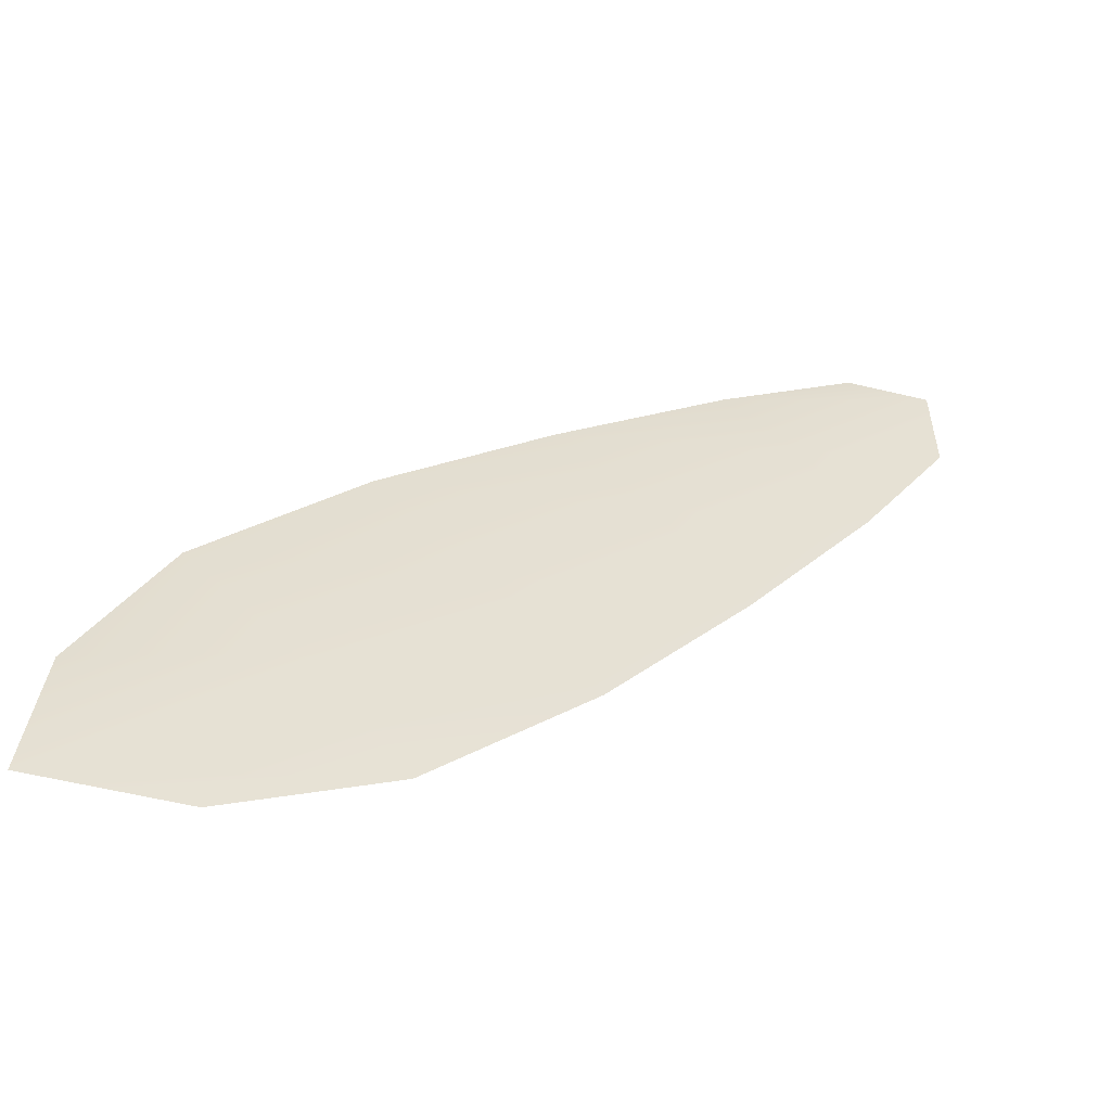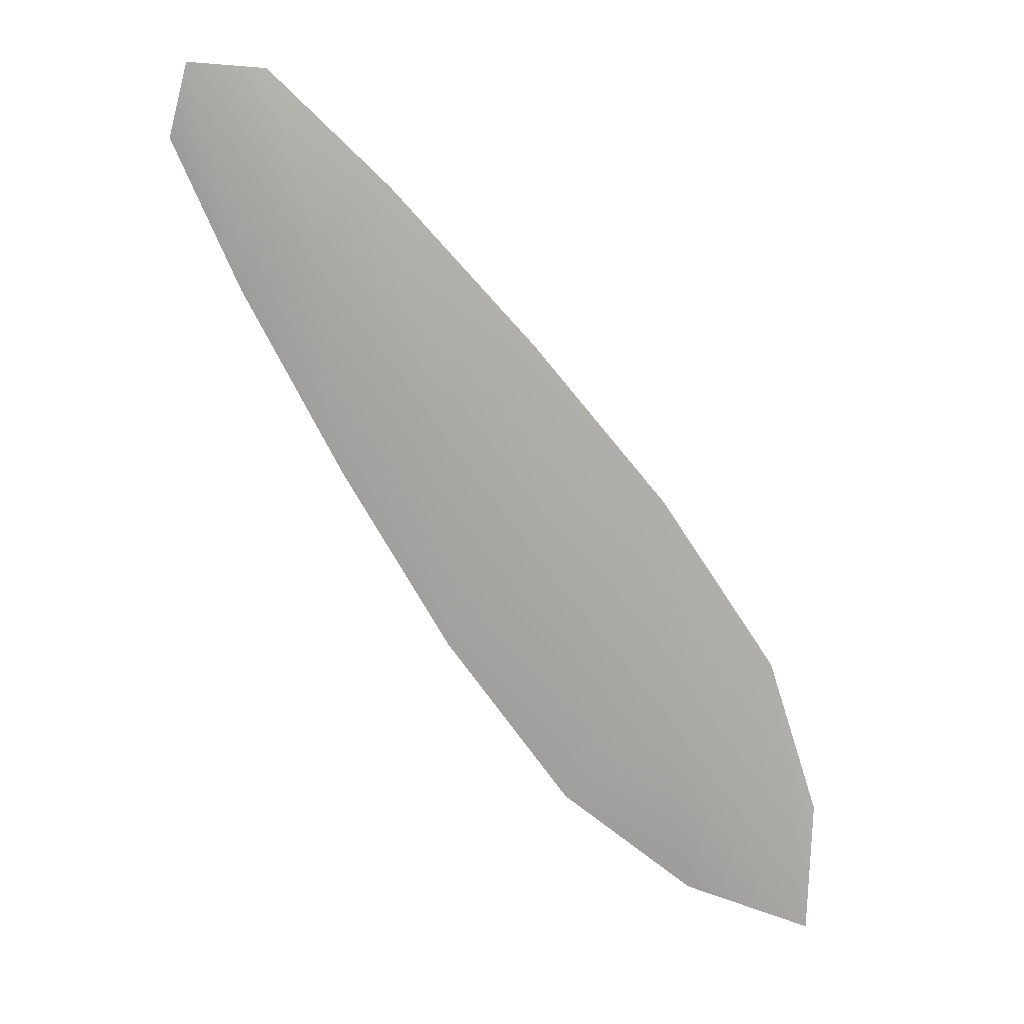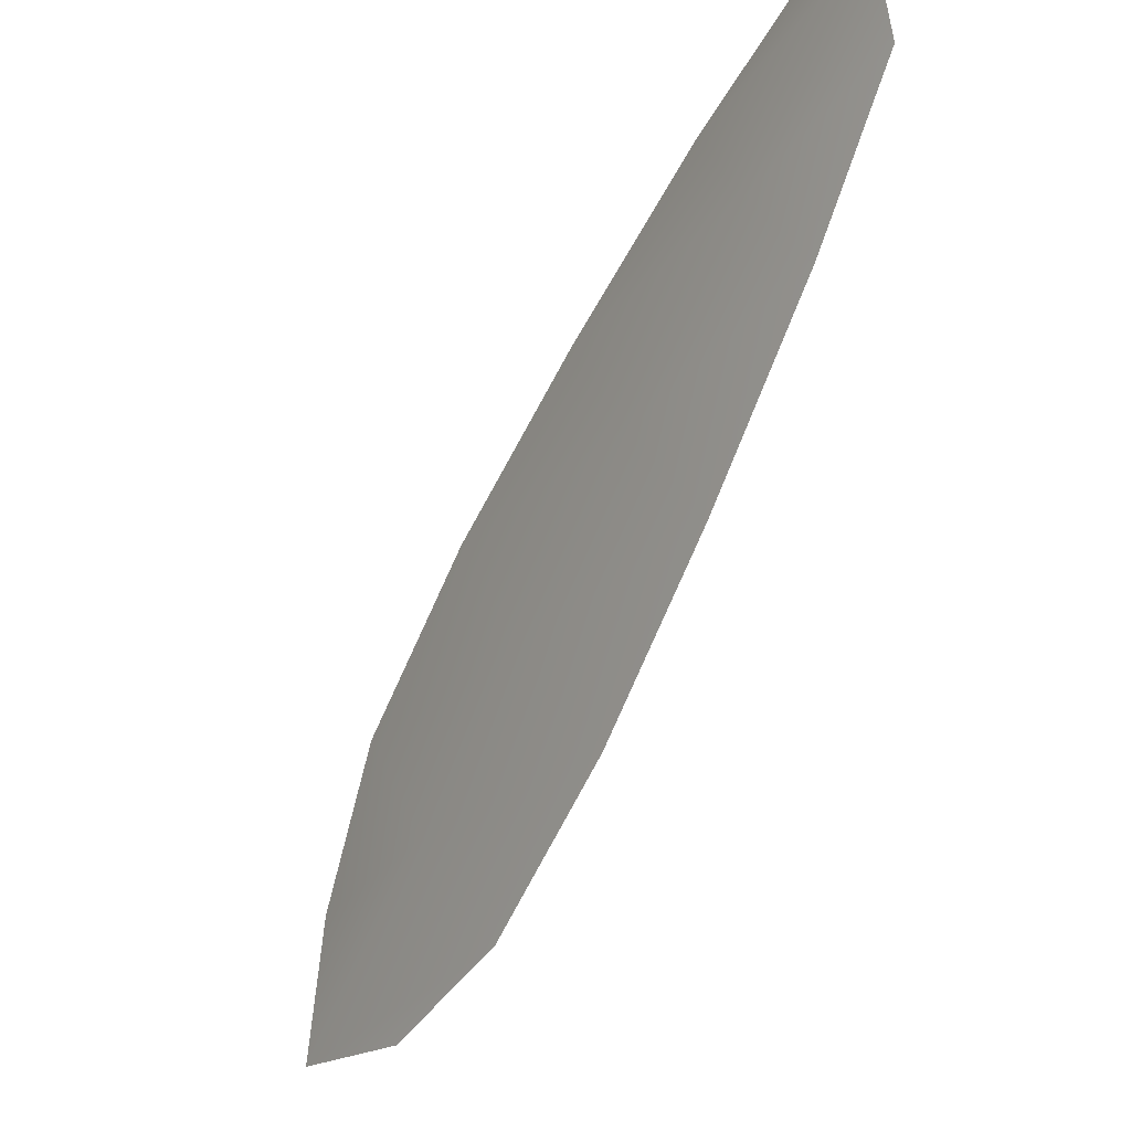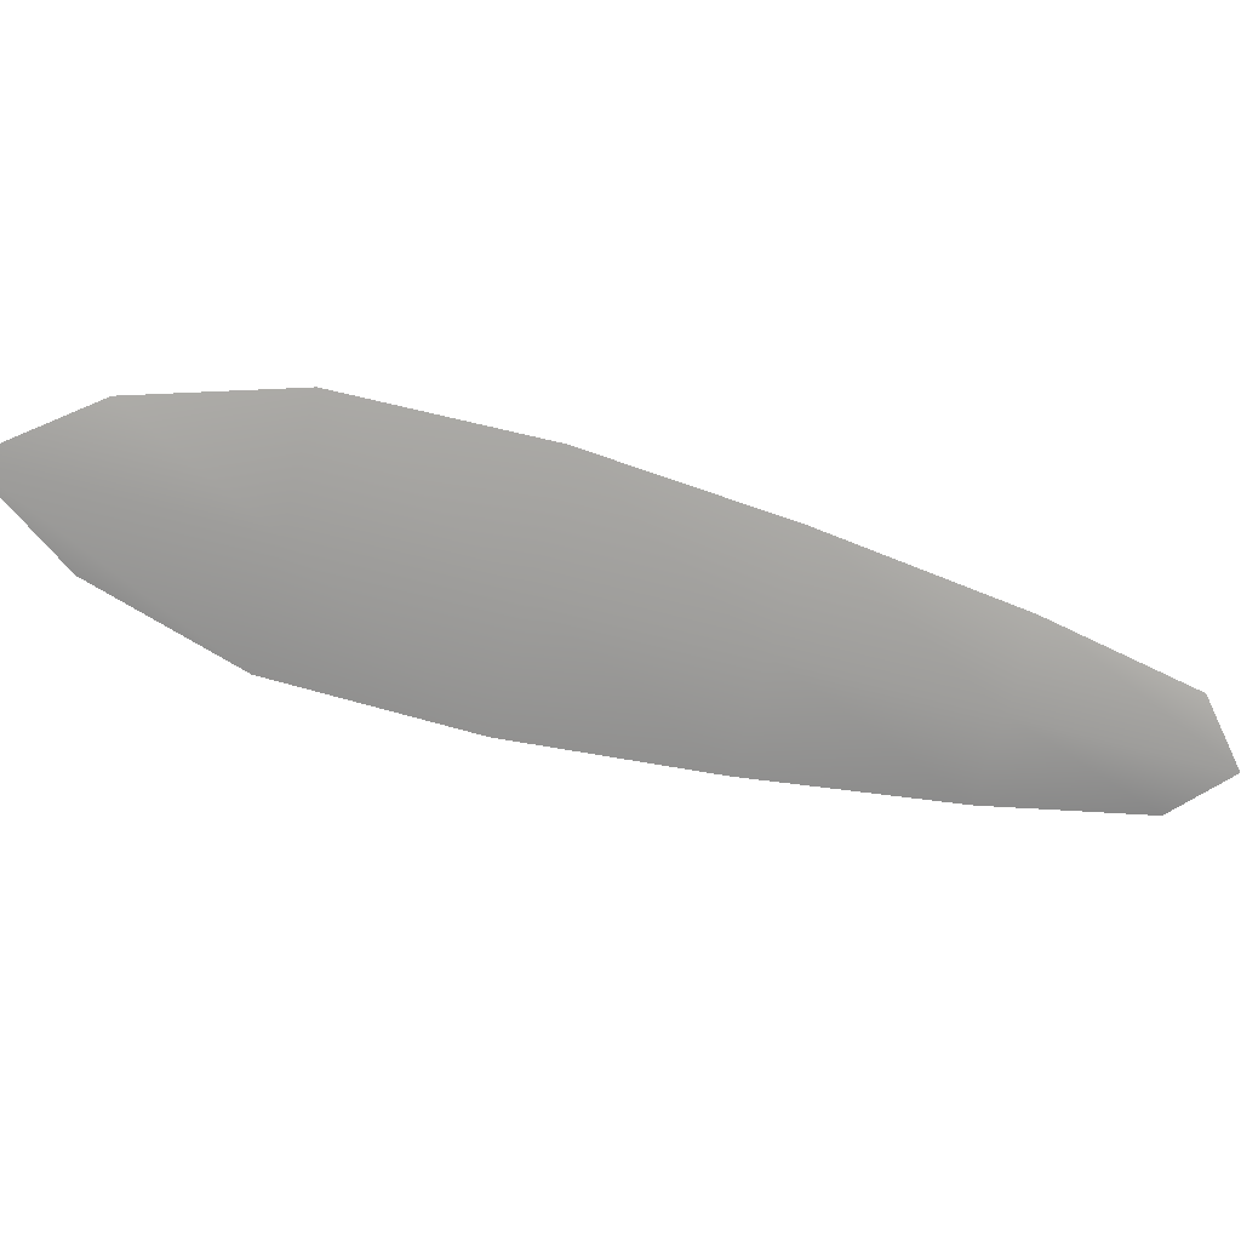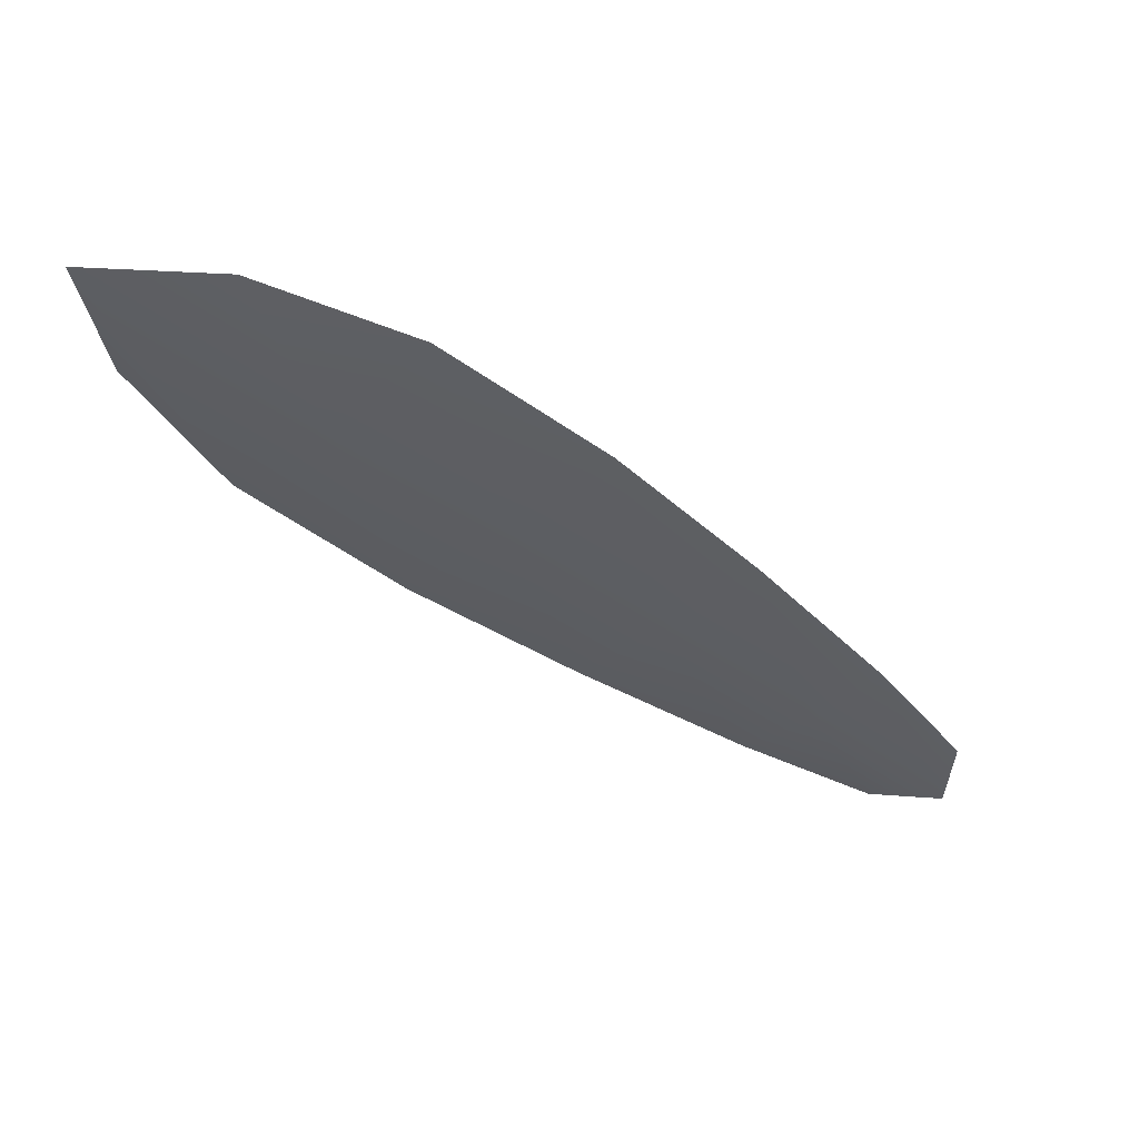
<metadata>
{"format":"obj","ext":"obj","renderer":"f3d","projection":"perspective","resolution":1024,"background":"white","views":[{"elev":-52.3,"azim":160.0,"up":"+Y"},{"elev":-74.6,"azim":-102.2,"up":"+Z"},{"elev":-7.6,"azim":-125.9,"up":"+Y"},{"elev":-70.9,"azim":118.6,"up":"+Z"},{"elev":-37.6,"azim":88.3,"up":"+Z"}]}
</metadata>
<code>
o feather_flight_secondary_039
v 0.12 0.1049 0.02252
v 0.1181 0.103 0.02253
v 0.1353 0.08924 0.02252
v 0.1327 0.08672 0.02254
v 0.1183 0.1047 0.02229
v 0.1357 0.0862 0.02229
v 0.1231 0.1027 0.02252
v 0.1268 0.09956 0.02251
v 0.1304 0.09631 0.02251
v 0.1336 0.09272 0.02251
v 0.1293 0.08864 0.02254
v 0.1259 0.09208 0.02254
v 0.1229 0.09587 0.02254
v 0.1201 0.09981 0.02254
v 0.1216 0.1012 0.02229
v 0.1249 0.09771 0.02229
v 0.1282 0.0942 0.02229
v 0.1315 0.09068 0.02229
f 18 10 3 6
f 11 18 6 4
f 5 1 7 15
f 15 7 8 16
f 16 8 9 17
f 17 9 10 18
f 2 5 15 14
f 14 15 16 13
f 13 16 17 12
f 12 17 18 11

</code>
